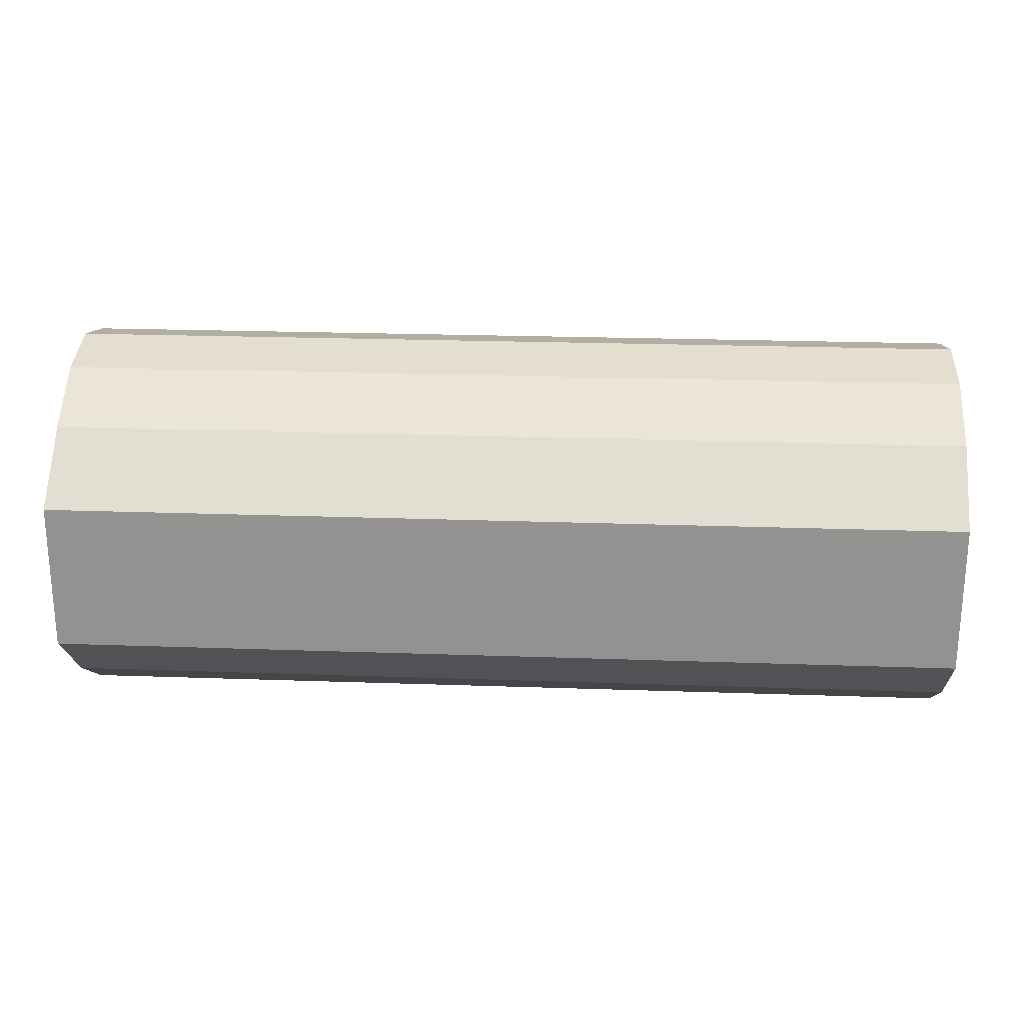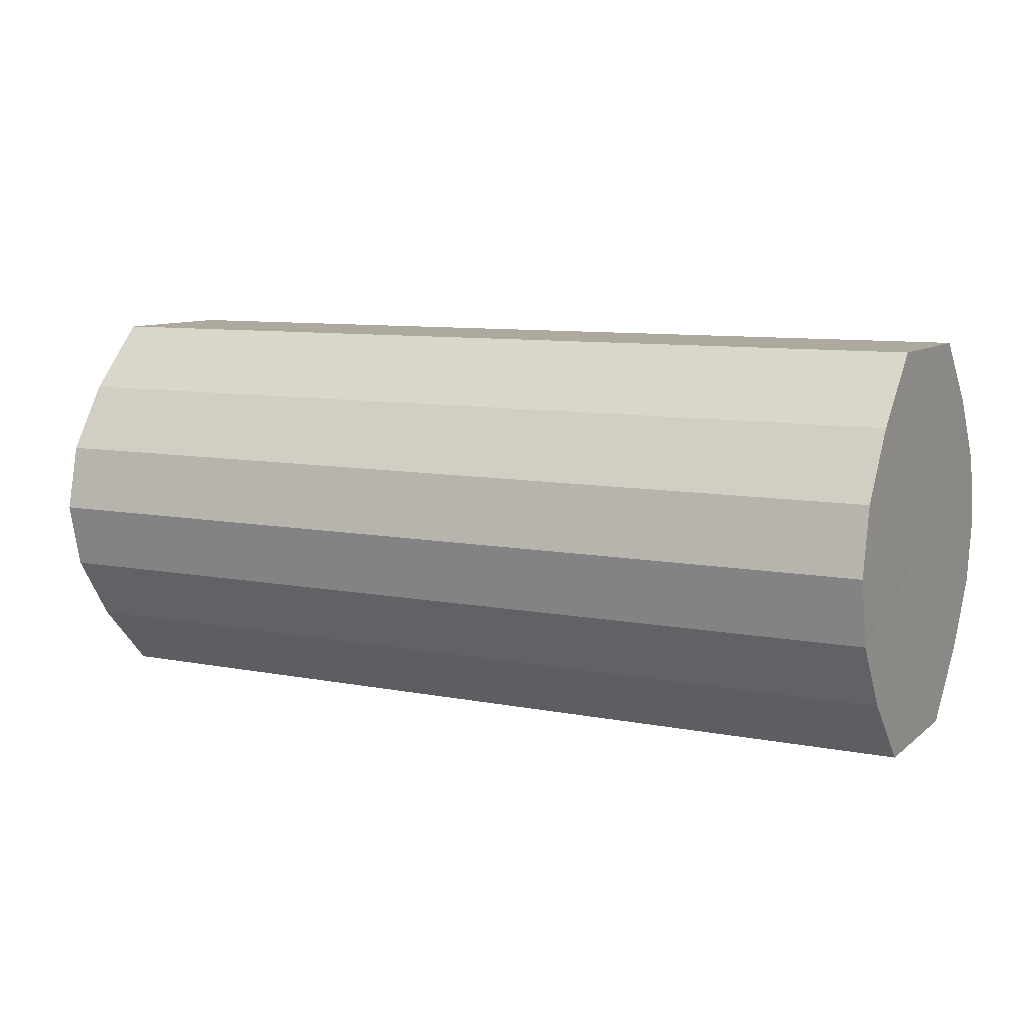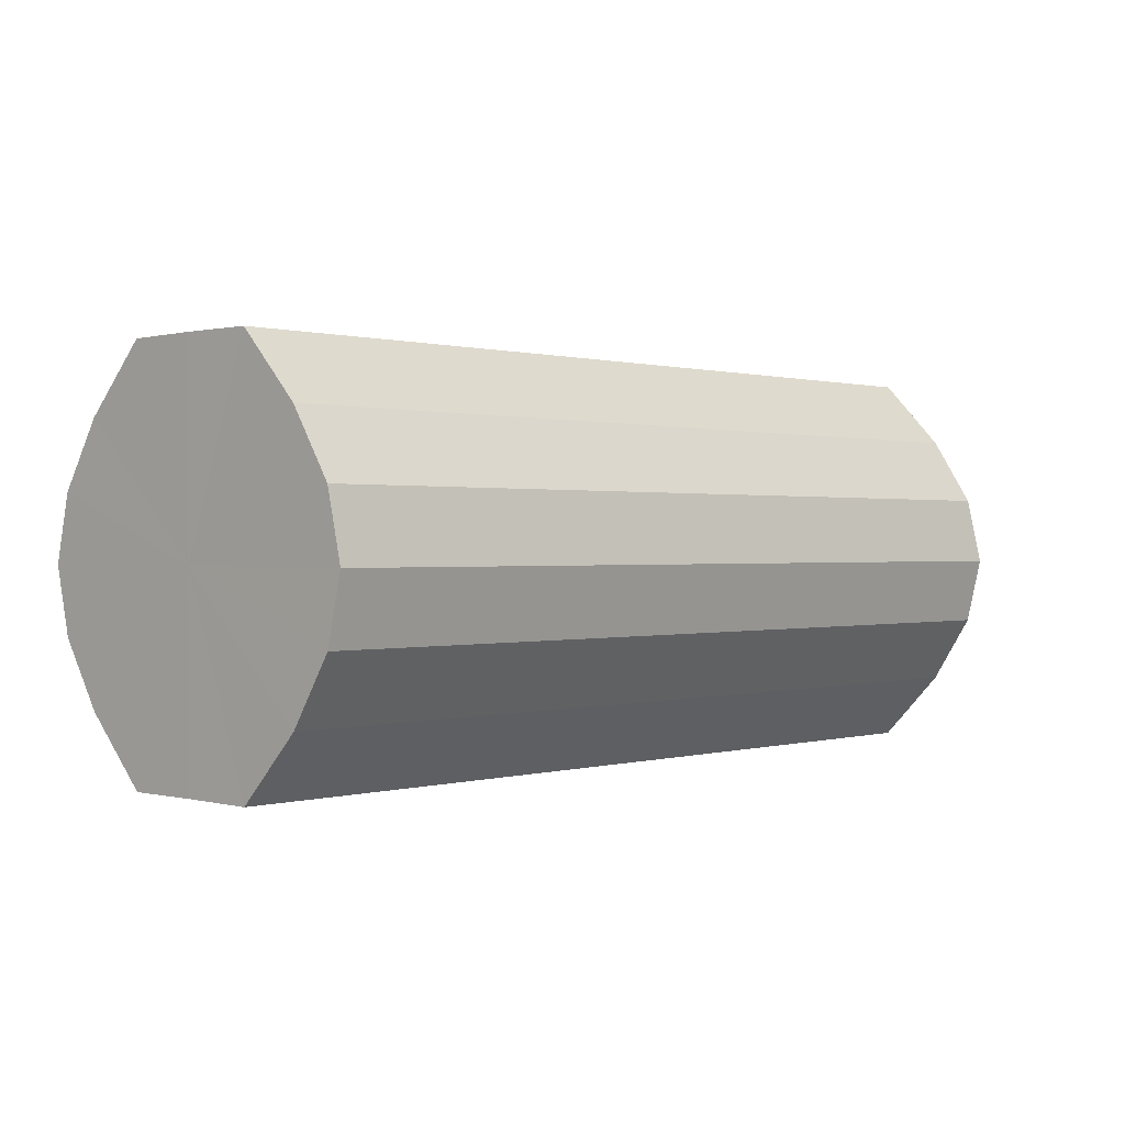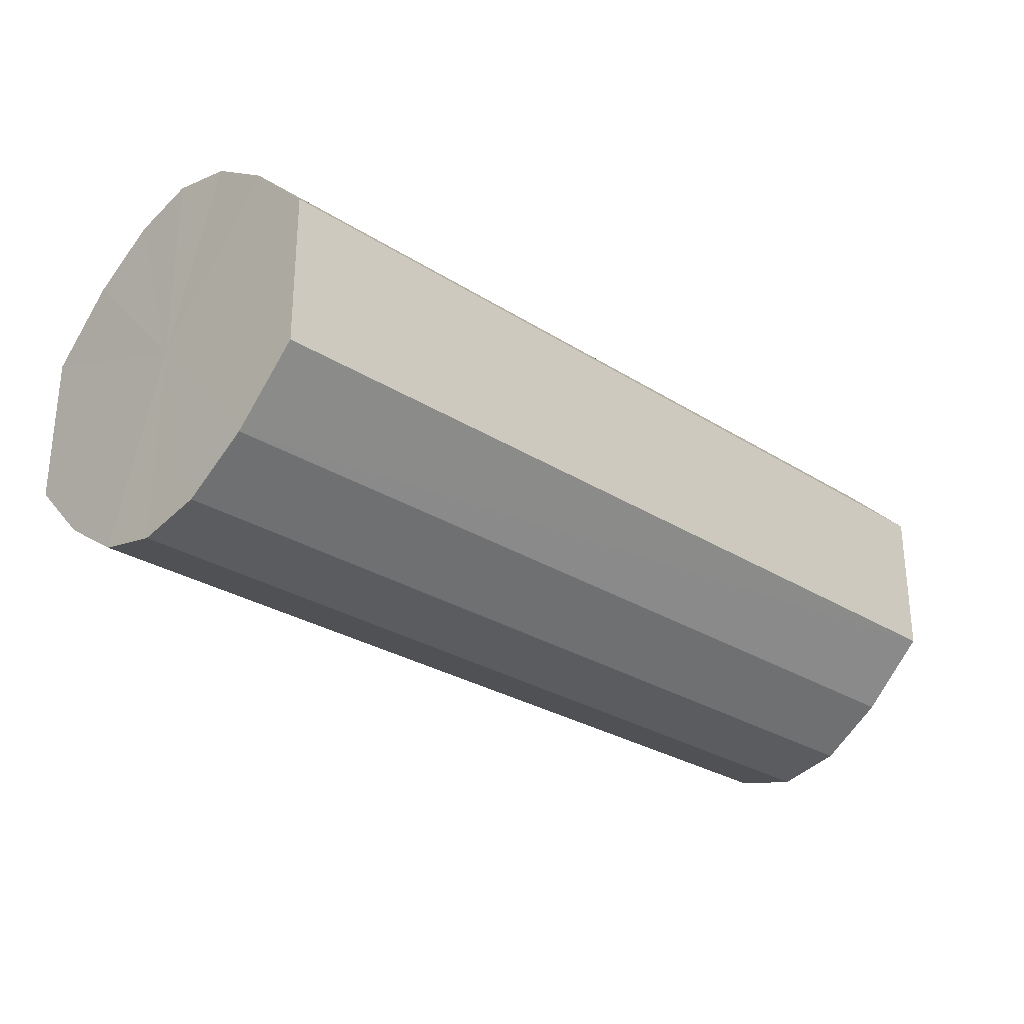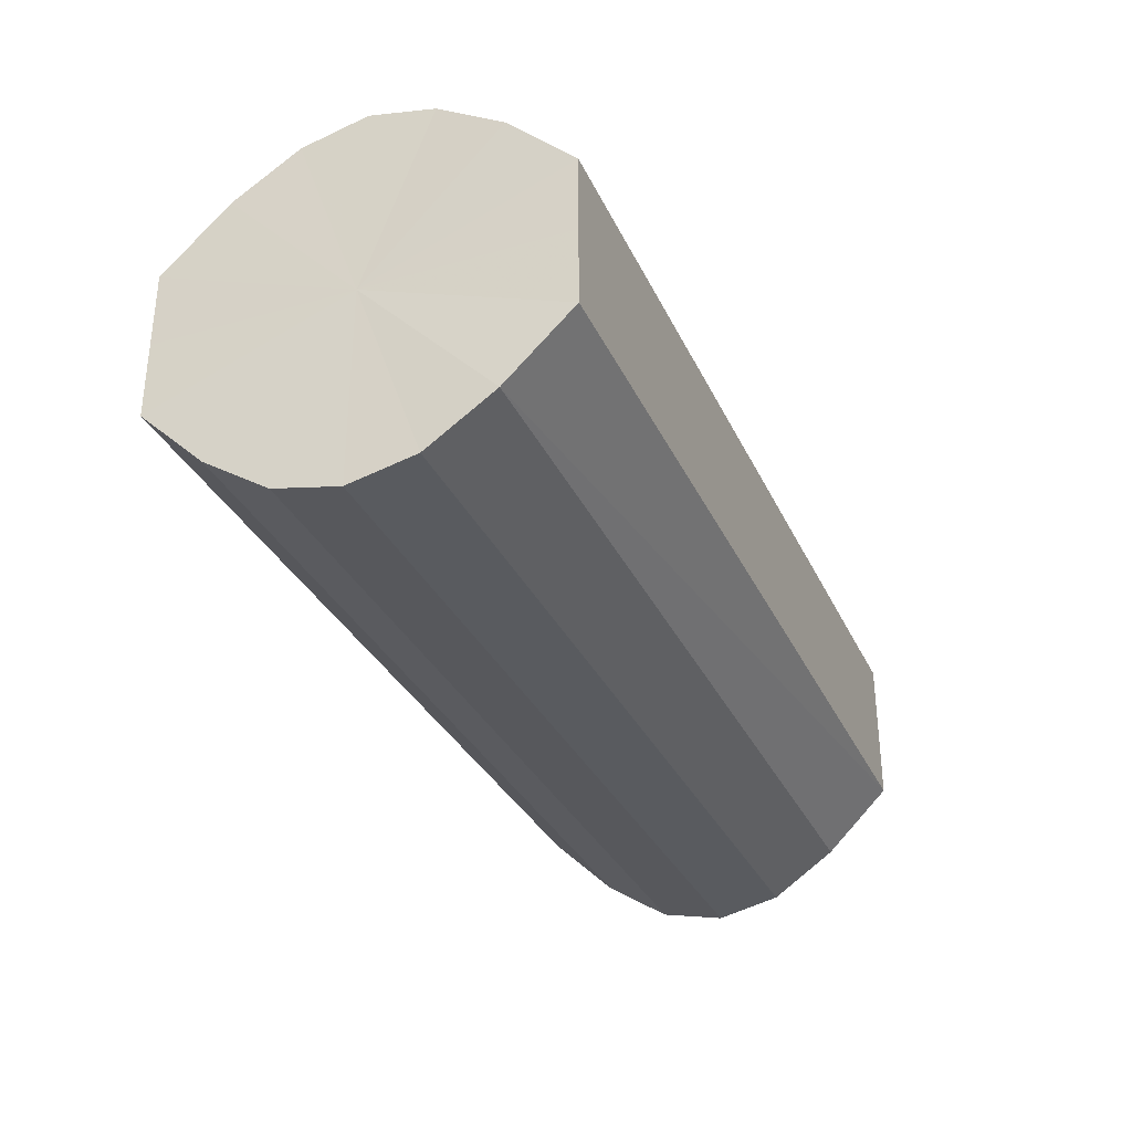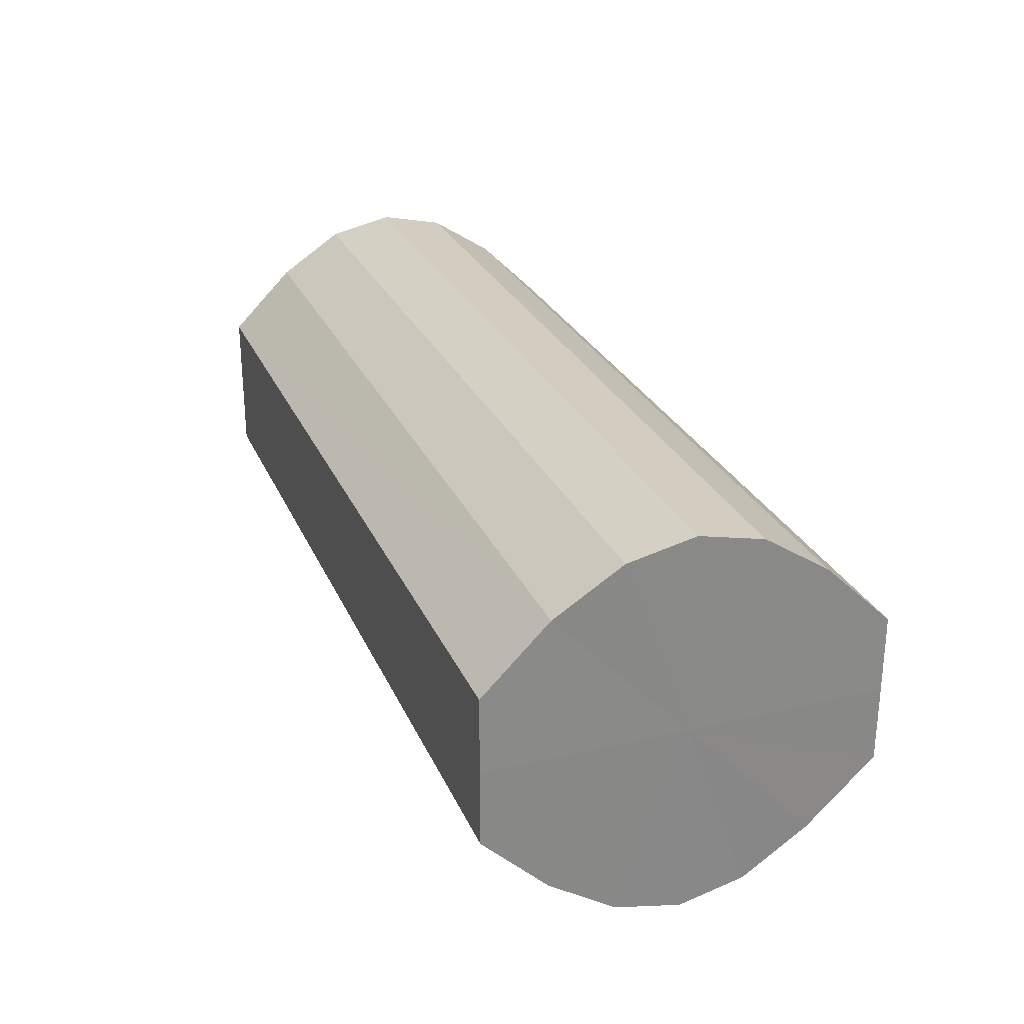
<metadata>
{"format":"obj","ext":"obj","renderer":"f3d","projection":"perspective","resolution":1024,"background":"white","views":[{"elev":23.3,"azim":-176.6,"up":"+Z"},{"elev":8.9,"azim":-152.3,"up":"+Y"},{"elev":0.5,"azim":-46.5,"up":"+Y"},{"elev":-28.0,"azim":-44.1,"up":"+Z"},{"elev":-32.4,"azim":112.1,"up":"+Z"},{"elev":27.0,"azim":69.9,"up":"+Z"}]}
</metadata>
<code>
o 11180
v 2234 1857 7.709
v 2234 1857 7.72
v 2234 1857 7.709
v 2234 1857 7.73
v 2234 1857 7.72
v 2234 1857 7.697
v 2234 1857 7.697
v 2234 1857 7.736
v 2234 1857 7.73
v 2234 1857 7.688
v 2234 1857 7.688
v 2234 1857 7.739
v 2234 1857 7.736
v 2234 1857 7.681
v 2234 1857 7.681
v 2234 1857 7.736
v 2234 1857 7.739
v 2234 1857 7.679
v 2234 1857 7.679
v 2234 1857 7.73
v 2234 1857 7.736
v 2234 1857 7.681
v 2234 1857 7.681
v 2234 1857 7.72
v 2234 1857 7.73
v 2234 1857 7.688
v 2234 1857 7.688
v 2234 1857 7.709
v 2234 1857 7.72
v 2234 1857 7.697
v 2234 1857 7.697
v 2234 1857 7.709
v 2234 1857 7.709
v 2234 1857 7.72
v 2234 1857 7.72
v 2234 1857 7.73
v 2234 1857 7.73
v 2234 1857 7.697
v 2234 1857 7.709
v 2234 1857 7.688
v 2234 1857 7.697
v 2234 1857 7.736
v 2234 1857 7.736
v 2234 1857 7.681
v 2234 1857 7.688
v 2234 1857 7.679
v 2234 1857 7.681
v 2234 1857 7.739
v 2234 1857 7.739
v 2234 1857 7.681
v 2234 1857 7.679
v 2234 1857 7.688
v 2234 1857 7.681
v 2234 1857 7.736
v 2234 1857 7.736
v 2234 1857 7.697
v 2234 1857 7.688
v 2234 1857 7.709
v 2234 1857 7.697
v 2234 1857 7.73
v 2234 1857 7.73
v 2234 1857 7.72
v 2234 1857 7.709
v 2234 1857 7.72
v 2234 1857 7.709
v 2234 1857 7.72
v 2234 1857 7.709
v 2234 1857 7.73
v 2234 1857 7.697
v 2234 1857 7.736
v 2234 1857 7.688
v 2234 1857 7.739
v 2234 1857 7.681
v 2234 1857 7.736
v 2234 1857 7.679
v 2234 1857 7.73
v 2234 1857 7.681
v 2234 1857 7.72
v 2234 1857 7.688
v 2234 1857 7.709
v 2234 1857 7.697
v 2234 1857 7.709
v 2234 1857 7.709
v 2234 1857 7.72
v 2234 1857 7.697
v 2234 1857 7.73
v 2234 1857 7.688
v 2234 1857 7.736
v 2234 1857 7.681
v 2234 1857 7.739
v 2234 1857 7.679
v 2234 1857 7.736
v 2234 1857 7.681
v 2234 1857 7.73
v 2234 1857 7.688
v 2234 1857 7.72
v 2234 1857 7.697
v 2234 1857 7.709
f 1 2 3
f 2 4 5
f 6 1 7
f 4 8 9
f 10 6 11
f 8 12 13
f 14 10 15
f 12 16 17
f 18 14 19
f 16 20 21
f 22 18 23
f 20 24 25
f 26 22 27
f 24 28 29
f 30 26 31
f 28 30 32
f 33 34 35
f 35 36 37
f 38 39 33
f 40 41 38
f 37 42 43
f 44 45 40
f 46 47 44
f 43 48 49
f 50 51 46
f 52 53 50
f 49 54 55
f 56 57 52
f 58 59 56
f 55 60 61
f 62 63 58
f 61 64 62
f 65 66 67
f 65 68 66
f 65 67 69
f 65 70 68
f 65 69 71
f 65 72 70
f 65 71 73
f 65 74 72
f 65 73 75
f 65 76 74
f 65 75 77
f 65 78 76
f 65 77 79
f 65 80 78
f 65 79 81
f 65 81 80
f 82 83 84
f 82 85 83
f 82 84 86
f 82 87 85
f 82 86 88
f 82 89 87
f 82 88 90
f 82 91 89
f 82 90 92
f 82 93 91
f 82 92 94
f 82 95 93
f 82 94 96
f 82 97 95
f 82 96 98
f 82 98 97

</code>
